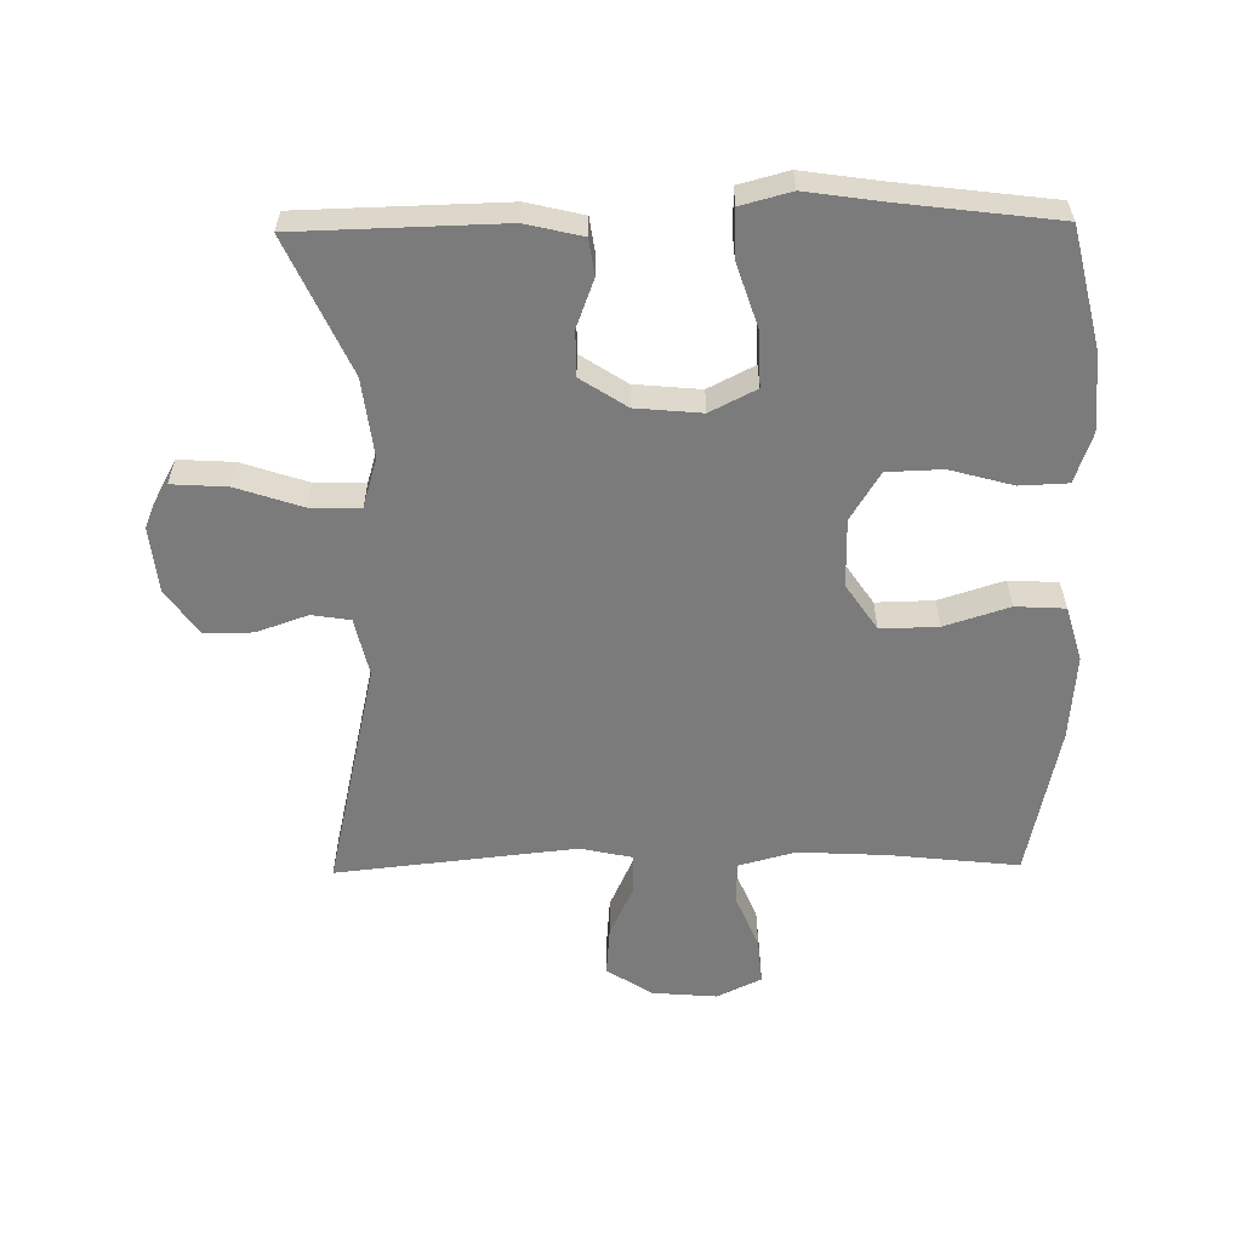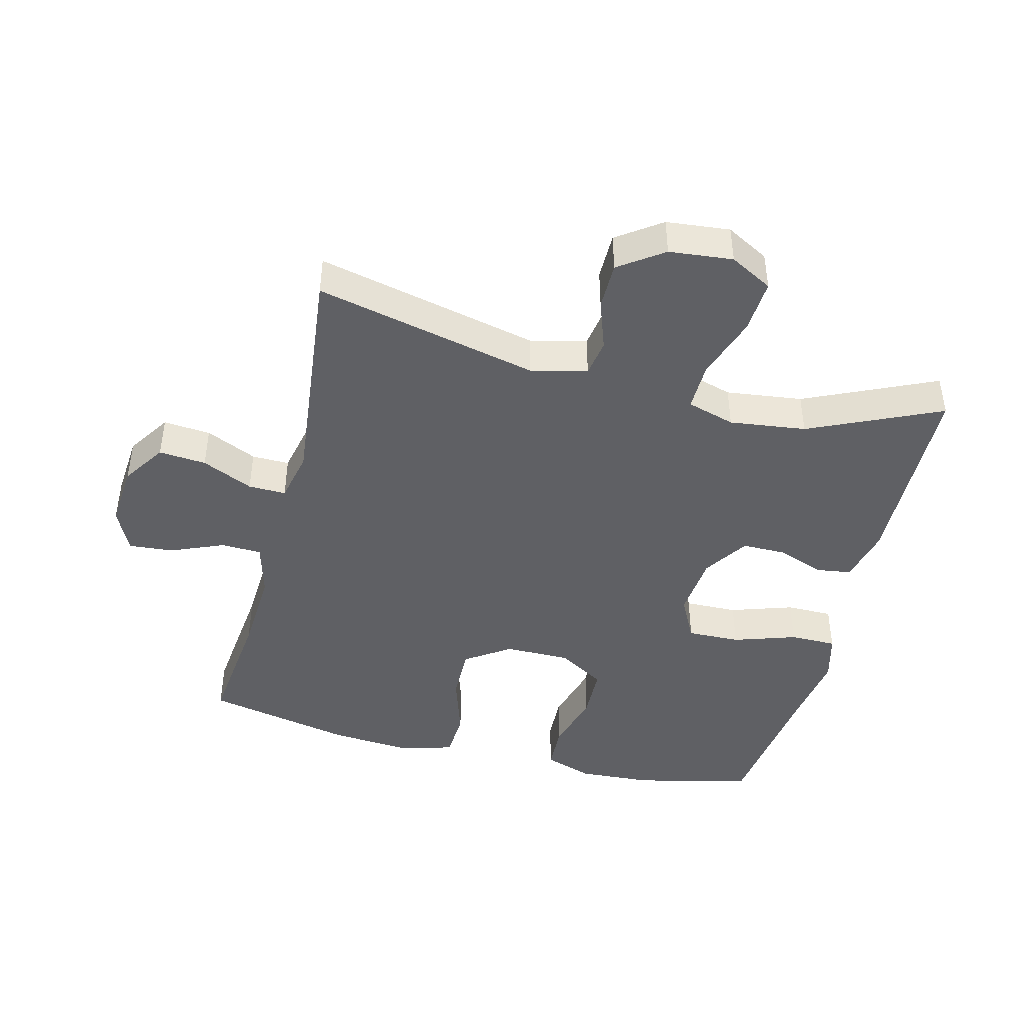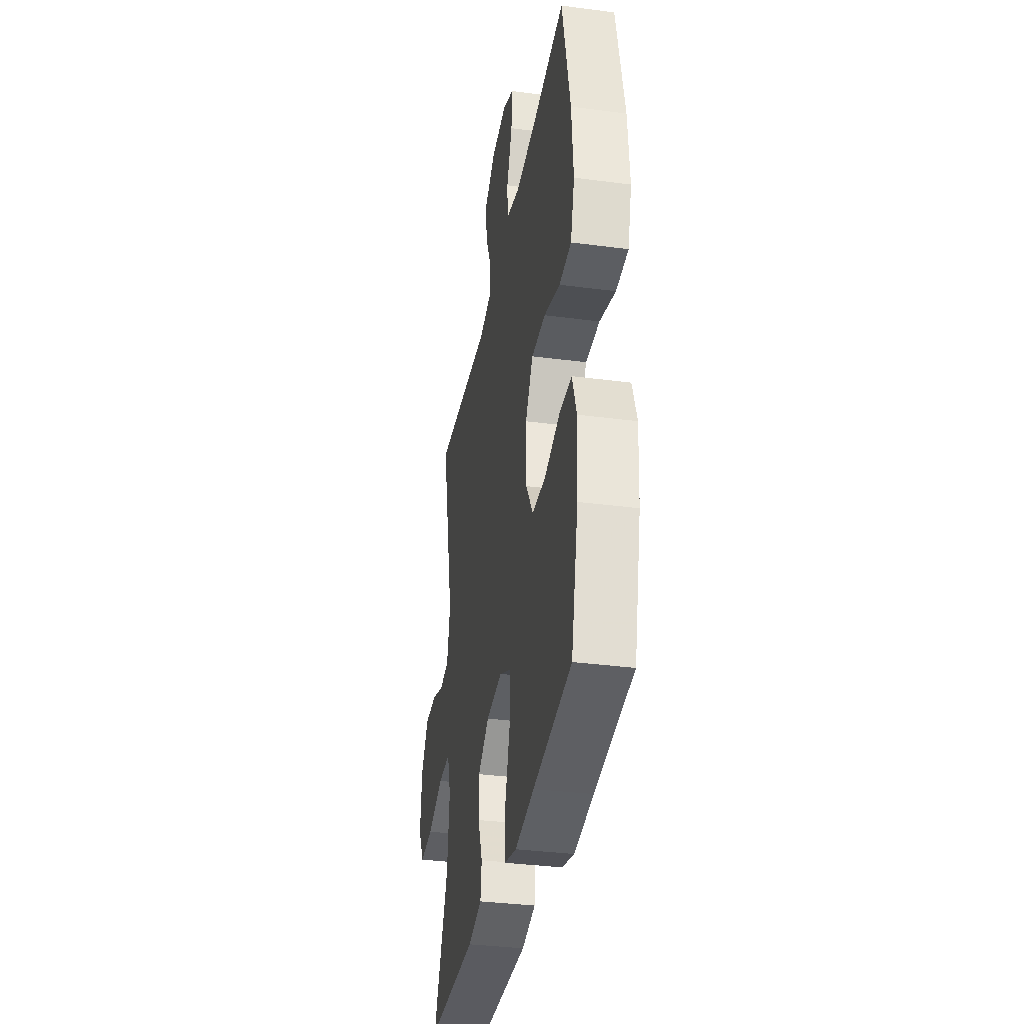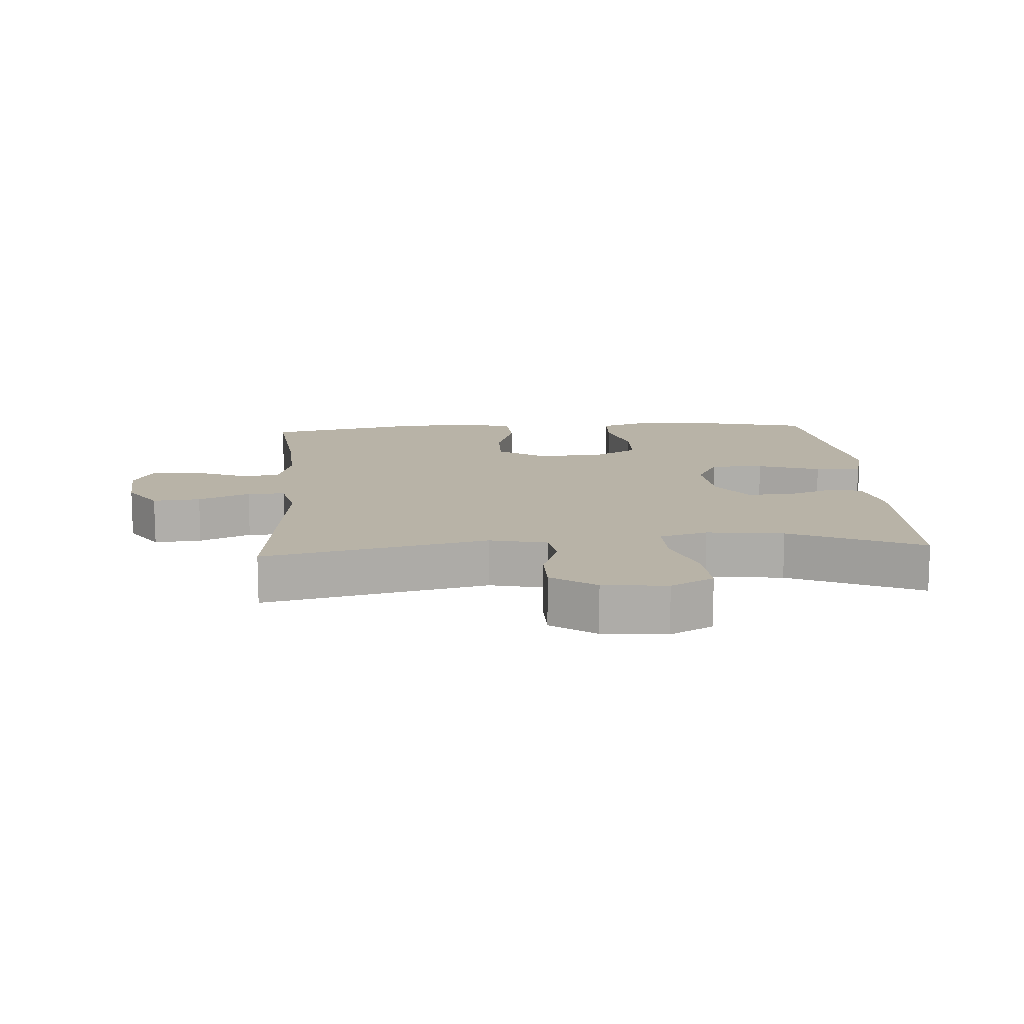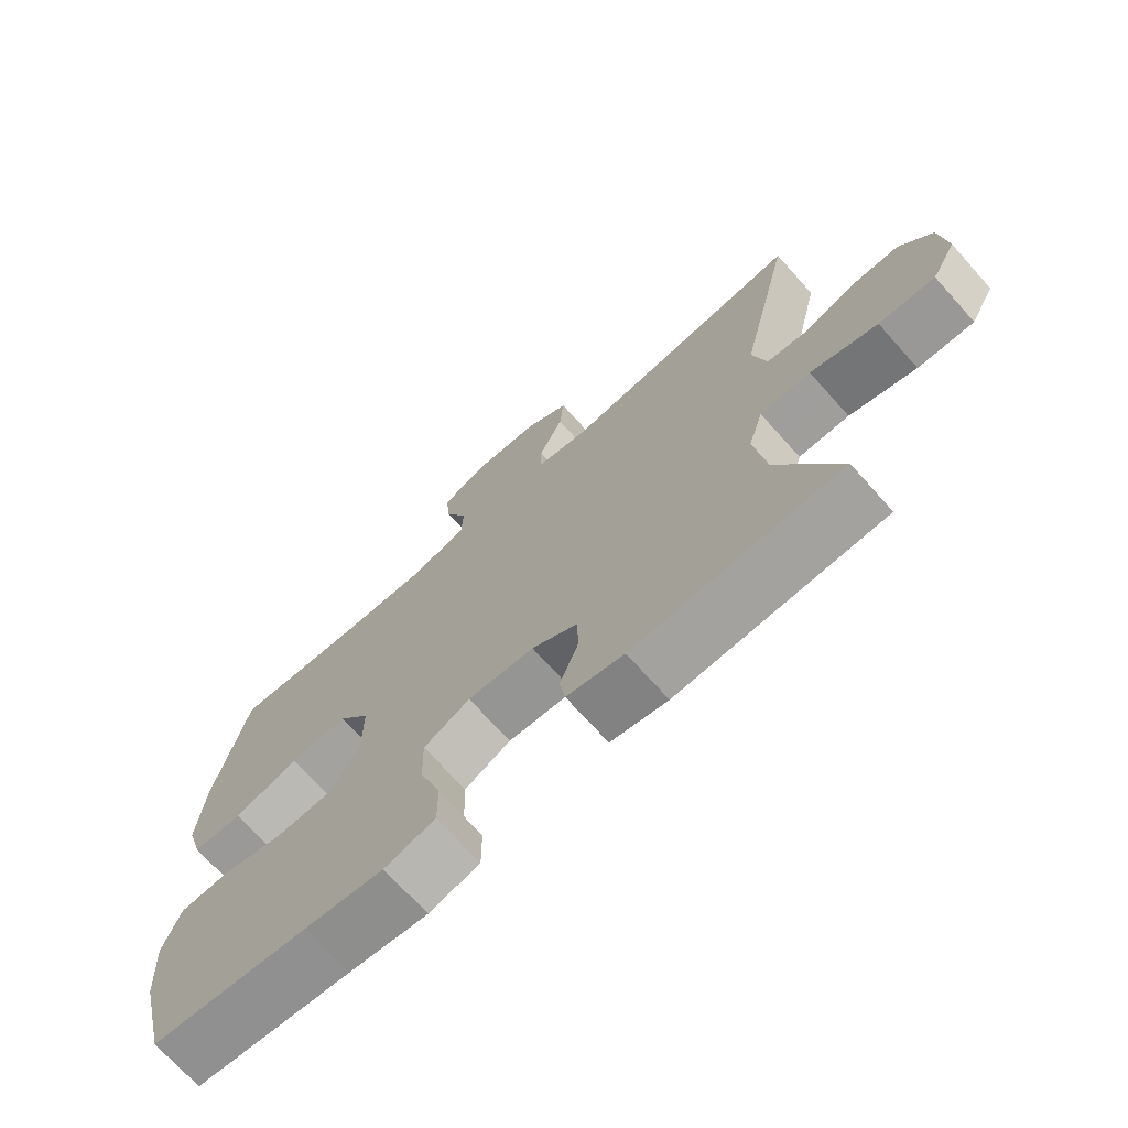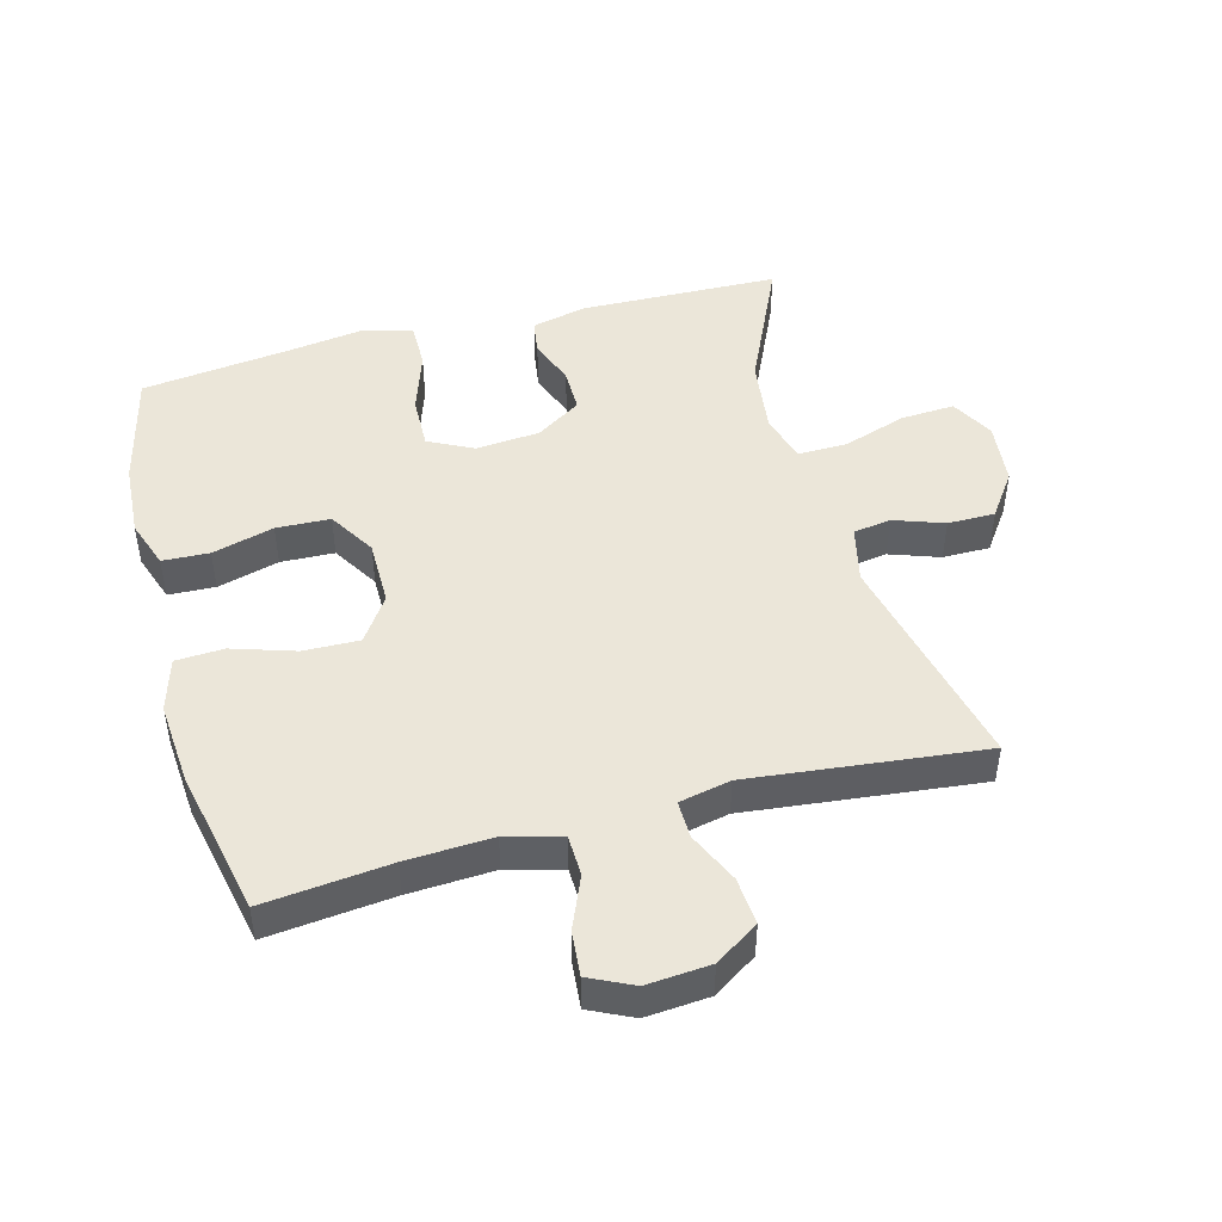
<metadata>
{"format":"obj","ext":"obj","renderer":"f3d","projection":"perspective","resolution":1024,"background":"white","views":[{"elev":-58.5,"azim":-179.2,"up":"+Y"},{"elev":-44.0,"azim":75.8,"up":"+Y"},{"elev":-35.0,"azim":-99.9,"up":"+Z"},{"elev":12.7,"azim":86.0,"up":"+Y"},{"elev":-71.4,"azim":41.9,"up":"+Z"},{"elev":47.0,"azim":-15.0,"up":"+Y"}]}
</metadata>
<code>
v 0.5 0.07 -0.5
v 0.193 0.07 -0.508
v 0.108 0.07 -0.488
v 0.1 0.07 -0.434
v 0.127 0.07 -0.362
v 0.127 0.07 -0.294
v 0.058 0.07 -0.249
v -0.041 0.07 -0.24
v -0.11 0.07 -0.275
v -0.108 0.07 -0.357
v -0.076 0.07 -0.454
v -0.076 0.07 -0.526
v -0.151 0.07 -0.546
v -0.268 0.07 -0.529
v -0.5 0.07 -0.5
v -0.543 0.07 -0.32
v -0.55 0.07 -0.205
v -0.524 0.07 -0.13
v -0.452 0.07 -0.127
v -0.357 0.07 -0.153
v -0.274 0.07 -0.15
v -0.23 0.07 -0.078
v -0.23 0.07 0.024
v -0.277 0.07 0.093
v -0.363 0.07 0.091
v -0.46 0.07 0.06
v -0.534 0.07 0.064
v -0.558 0.07 0.146
v -0.548 0.07 0.273
v -0.5 0.07 0.5
v -0.306 0.07 0.479
v -0.174 0.07 0.472
v -0.089 0.07 0.495
v -0.087 0.07 0.558
v -0.121 0.07 0.639
v -0.127 0.07 0.708
v -0.06 0.07 0.74
v 0.038 0.07 0.732
v 0.105 0.07 0.688
v 0.099 0.07 0.615
v 0.063 0.07 0.536
v 0.062 0.07 0.478
v 0.141 0.07 0.461
v 0.5 0.07 0.5
v 0.422 0.07 0.156
v 0.442 0.07 0.069
v 0.5 0.07 0.06
v 0.577 0.07 0.087
v 0.65 0.07 0.087
v 0.698 0.07 0.019
v 0.708 0.07 -0.079
v 0.672 0.07 -0.145
v 0.589 0.07 -0.14
v 0.49 0.07 -0.107
v 0.415 0.07 -0.106
v 0.393 0.07 -0.18
v 0.408 0.07 -0.298
v 0.5 0 -0.5
v 0.193 0 -0.508
v 0.108 0 -0.488
v 0.1 0 -0.434
v 0.127 0 -0.362
v 0.127 0 -0.294
v 0.058 0 -0.249
v -0.041 0 -0.24
v -0.11 0 -0.275
v -0.108 0 -0.357
v -0.076 0 -0.454
v -0.076 0 -0.526
v -0.151 0 -0.546
v -0.268 0 -0.529
v -0.5 0 -0.5
v -0.543 0 -0.32
v -0.55 0 -0.205
v -0.524 0 -0.13
v -0.452 0 -0.127
v -0.357 0 -0.153
v -0.274 0 -0.15
v -0.23 0 -0.078
v -0.23 0 0.024
v -0.277 0 0.093
v -0.363 0 0.091
v -0.46 0 0.06
v -0.534 0 0.064
v -0.558 0 0.146
v -0.548 0 0.273
v -0.5 0 0.5
v -0.306 0 0.479
v -0.174 0 0.472
v -0.089 0 0.495
v -0.087 0 0.558
v -0.121 0 0.639
v -0.127 0 0.708
v -0.06 0 0.74
v 0.038 0 0.732
v 0.105 0 0.688
v 0.099 0 0.615
v 0.063 0 0.536
v 0.062 0 0.478
v 0.141 0 0.461
v 0.5 0 0.5
v 0.422 0 0.156
v 0.442 0 0.069
v 0.5 0 0.06
v 0.577 0 0.087
v 0.65 0 0.087
v 0.698 0 0.019
v 0.708 0 -0.079
v 0.672 0 -0.145
v 0.589 0 -0.14
v 0.49 0 -0.107
v 0.415 0 -0.106
v 0.393 0 -0.18
v 0.408 0 -0.298
f 52 53 54
f 51 52 54
f 50 51 54
f 49 50 54
f 48 49 54
f 47 48 54
f 46 47 54 55
f 45 46 55 56
f 43 44 45
f 42 43 45 56
f 39 40 41
f 38 39 41
f 37 38 41
f 36 37 41
f 35 36 41
f 34 35 41
f 33 34 41 42
f 42 56 57
f 33 42 57
f 32 33 57
f 29 30 31
f 28 29 31
f 27 28 31
f 26 27 31
f 25 26 31
f 24 25 31 32
f 18 19 20
f 17 18 20
f 16 17 20
f 15 16 20
f 14 15 20
f 14 20 21
f 13 14 21
f 12 13 21
f 11 12 21
f 10 11 21
f 9 10 21 22
f 3 4 5
f 2 3 5
f 1 2 5
f 57 1 5
f 57 5 6
f 57 6 7
f 32 57 7
f 24 32 7
f 23 24 7
f 8 9 22 23
f 7 8 23
f 111 110 109
f 111 109 108
f 111 108 107
f 111 107 106
f 111 106 105
f 111 105 104
f 112 111 104 103
f 113 112 103 102
f 102 101 100
f 113 102 100 99
f 98 97 96
f 98 96 95
f 98 95 94
f 98 94 93
f 98 93 92
f 98 92 91
f 99 98 91 90
f 114 113 99
f 114 99 90
f 114 90 89
f 88 87 86
f 88 86 85
f 88 85 84
f 88 84 83
f 88 83 82
f 89 88 82 81
f 77 76 75
f 77 75 74
f 77 74 73
f 77 73 72
f 77 72 71
f 78 77 71
f 78 71 70
f 78 70 69
f 78 69 68
f 78 68 67
f 79 78 67 66
f 62 61 60
f 62 60 59
f 62 59 58
f 62 58 114
f 63 62 114
f 64 63 114
f 64 114 89
f 64 89 81
f 64 81 80
f 80 79 66 65
f 80 65 64
f 1 58 59 2
f 2 59 60 3
f 3 60 61 4
f 4 61 62 5
f 5 62 63 6
f 6 63 64 7
f 7 64 65 8
f 8 65 66 9
f 9 66 67 10
f 10 67 68 11
f 11 68 69 12
f 12 69 70 13
f 13 70 71 14
f 14 71 72 15
f 15 72 73 16
f 16 73 74 17
f 17 74 75 18
f 18 75 76 19
f 19 76 77 20
f 20 77 78 21
f 21 78 79 22
f 22 79 80 23
f 23 80 81 24
f 24 81 82 25
f 25 82 83 26
f 26 83 84 27
f 27 84 85 28
f 28 85 86 29
f 29 86 87 30
f 30 87 88 31
f 31 88 89 32
f 32 89 90 33
f 33 90 91 34
f 34 91 92 35
f 35 92 93 36
f 36 93 94 37
f 37 94 95 38
f 38 95 96 39
f 39 96 97 40
f 40 97 98 41
f 41 98 99 42
f 42 99 100 43
f 43 100 101 44
f 44 101 102 45
f 45 102 103 46
f 46 103 104 47
f 47 104 105 48
f 48 105 106 49
f 49 106 107 50
f 50 107 108 51
f 51 108 109 52
f 52 109 110 53
f 53 110 111 54
f 54 111 112 55
f 55 112 113 56
f 56 113 114 57
f 57 114 58 1

</code>
